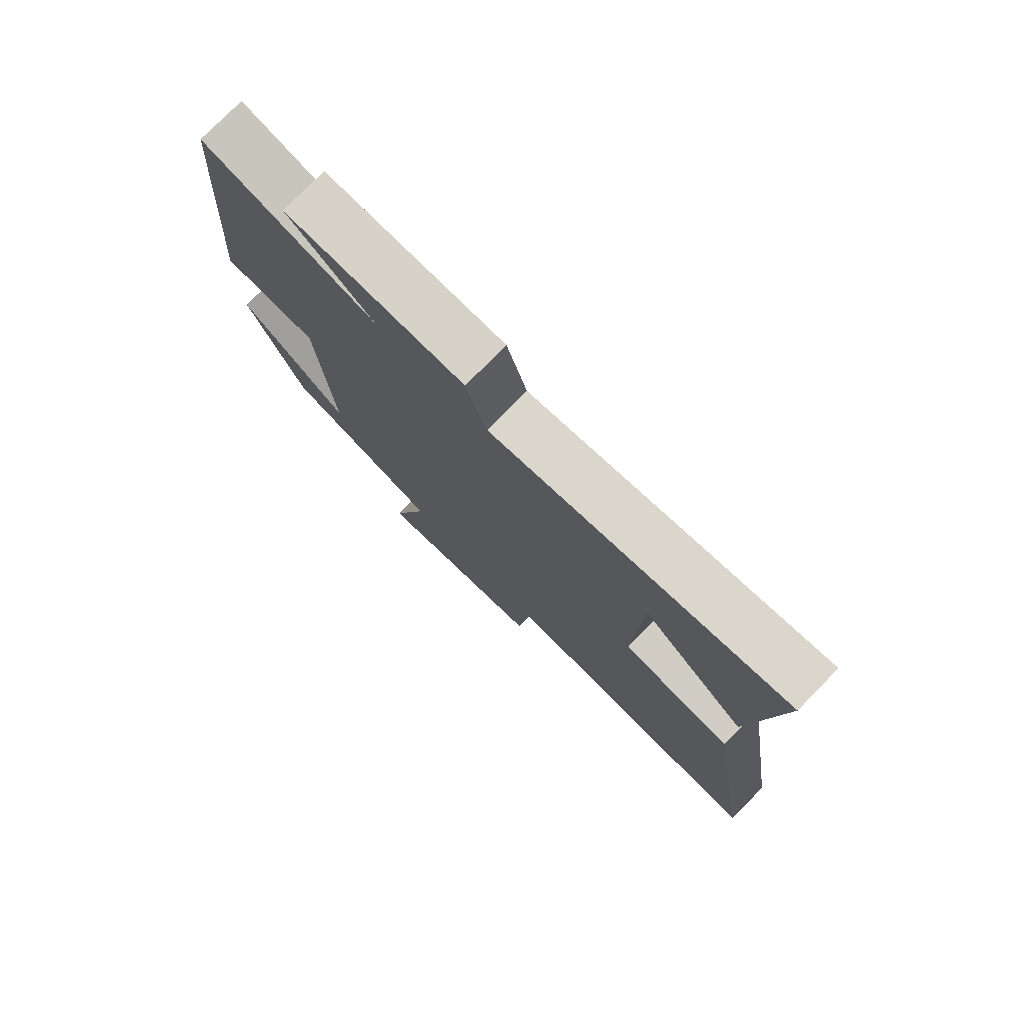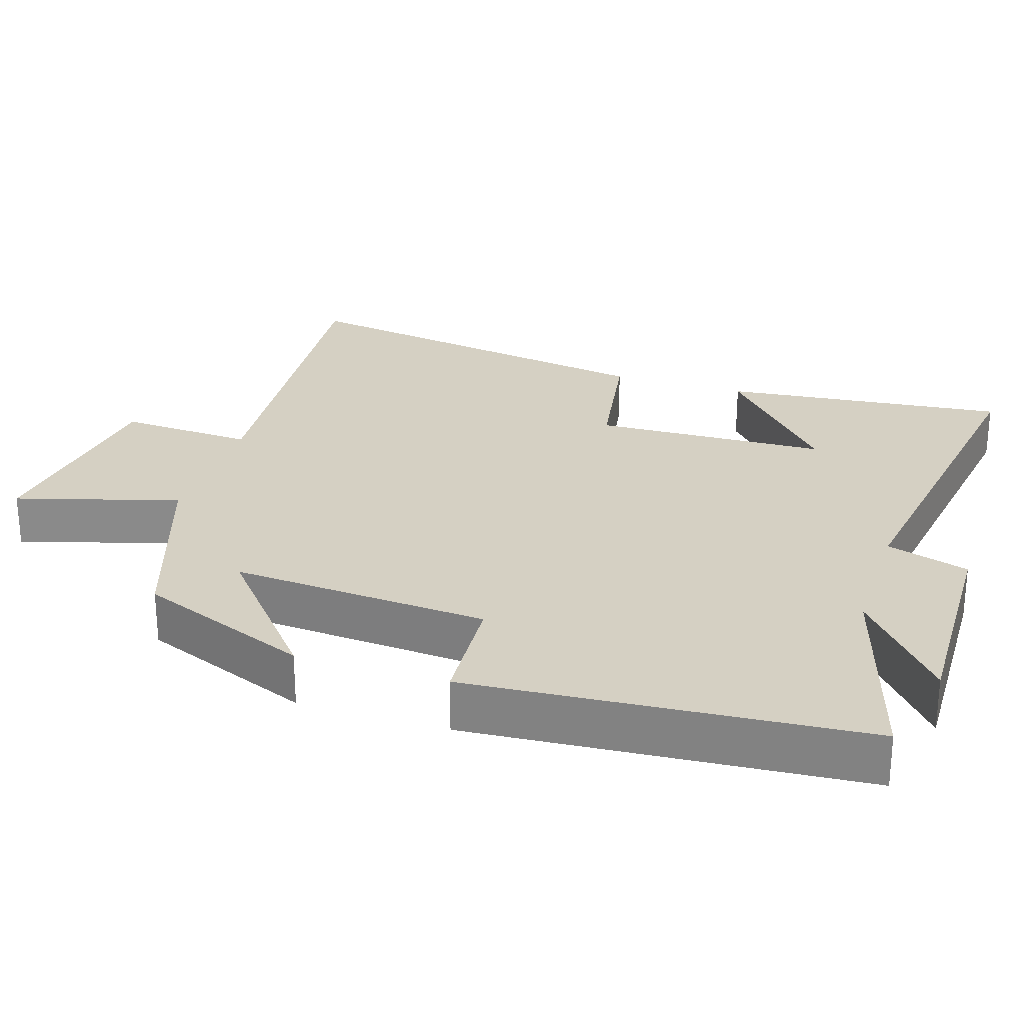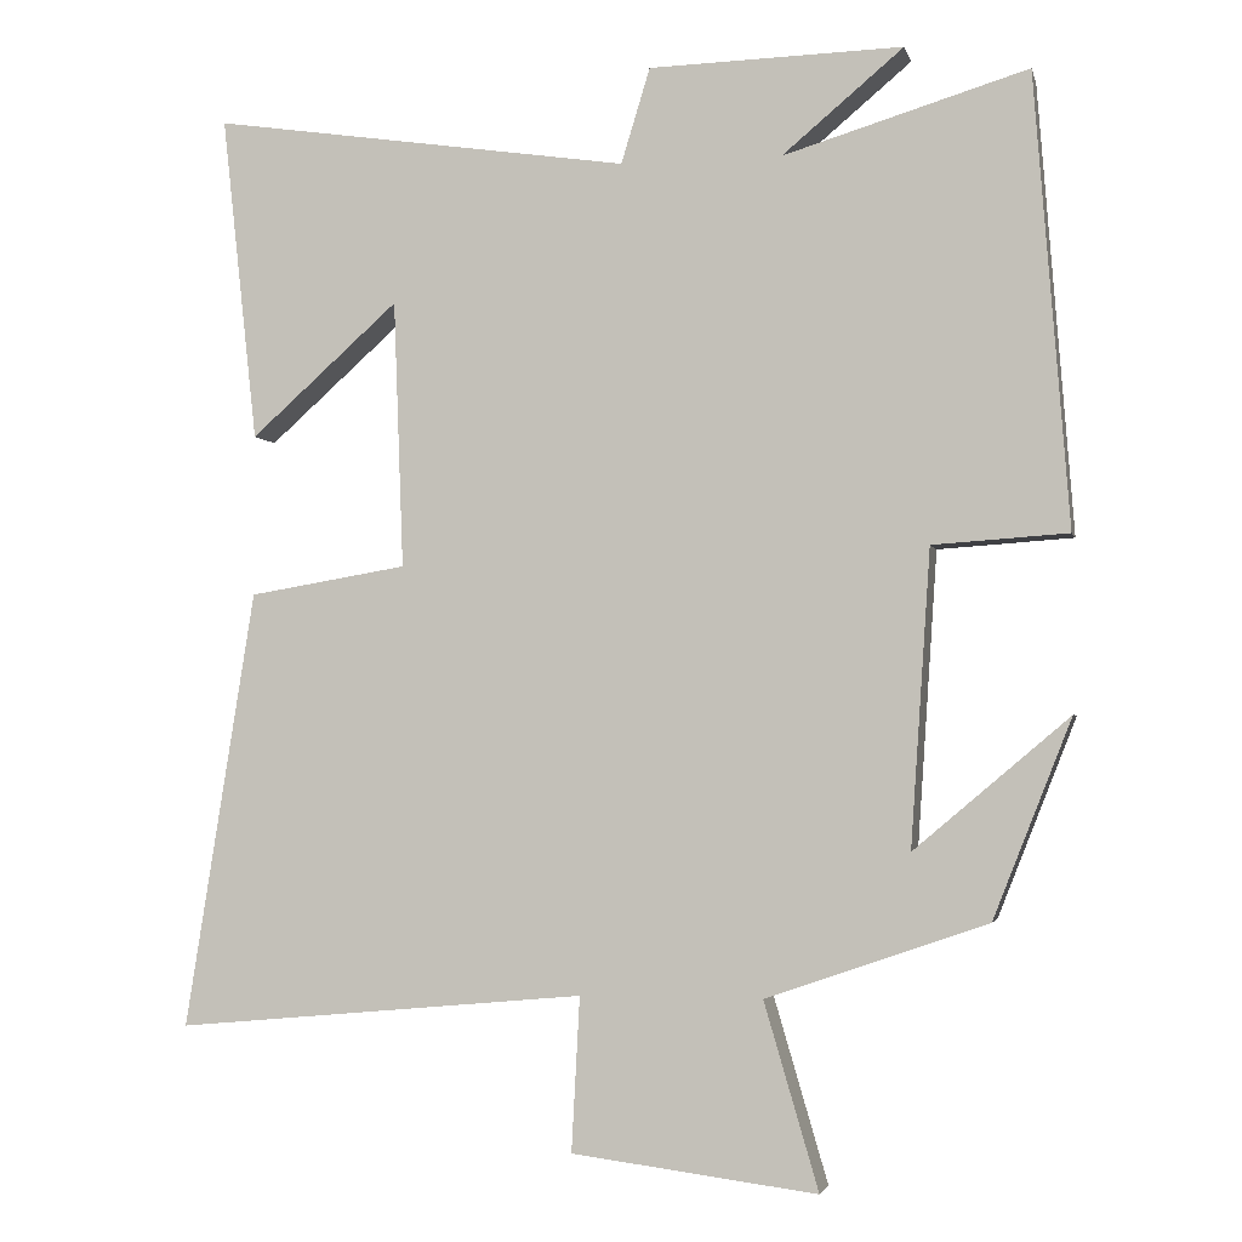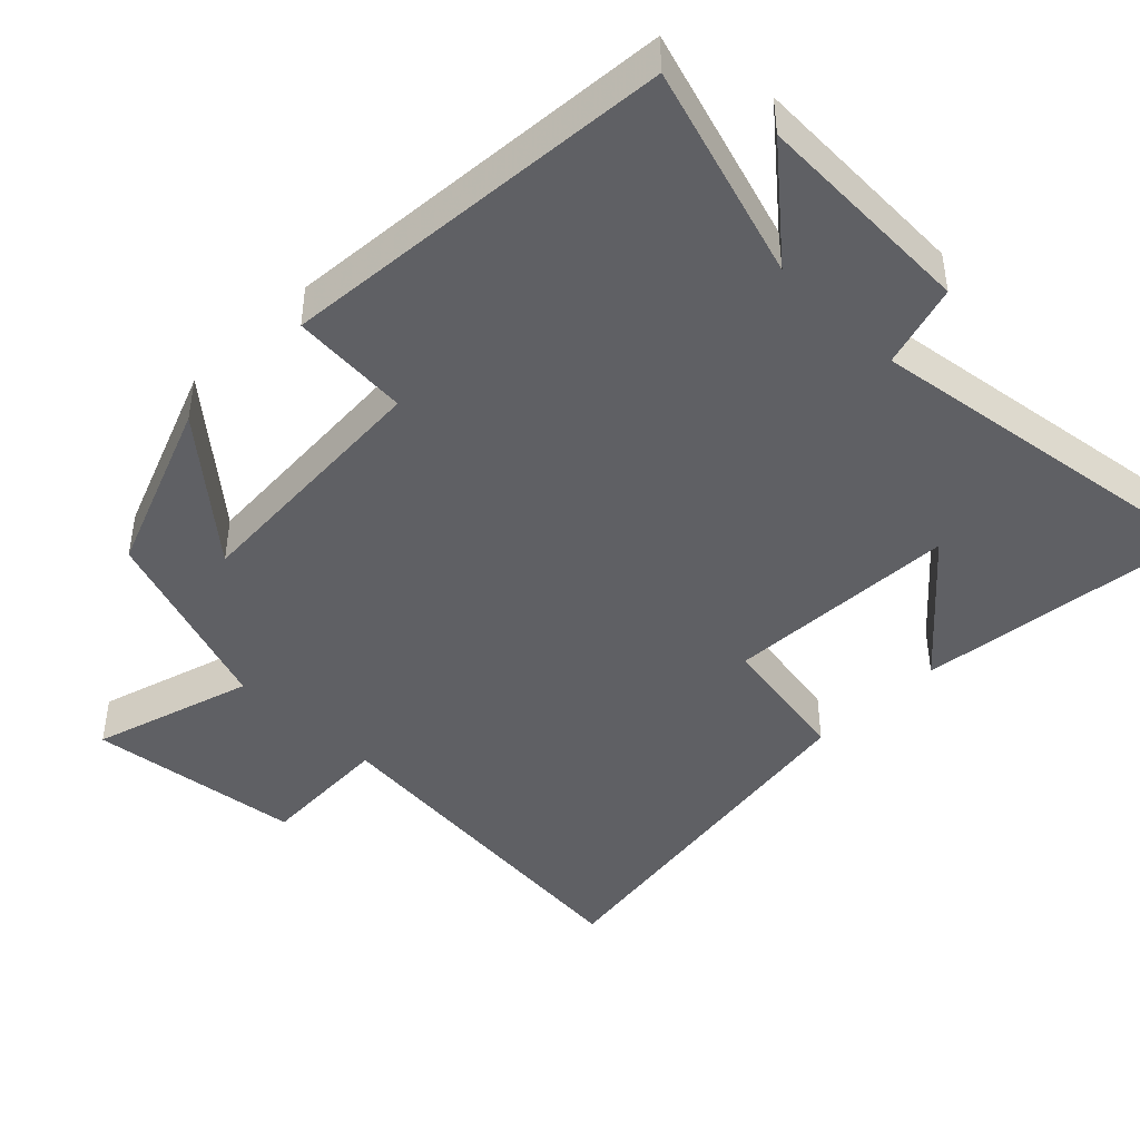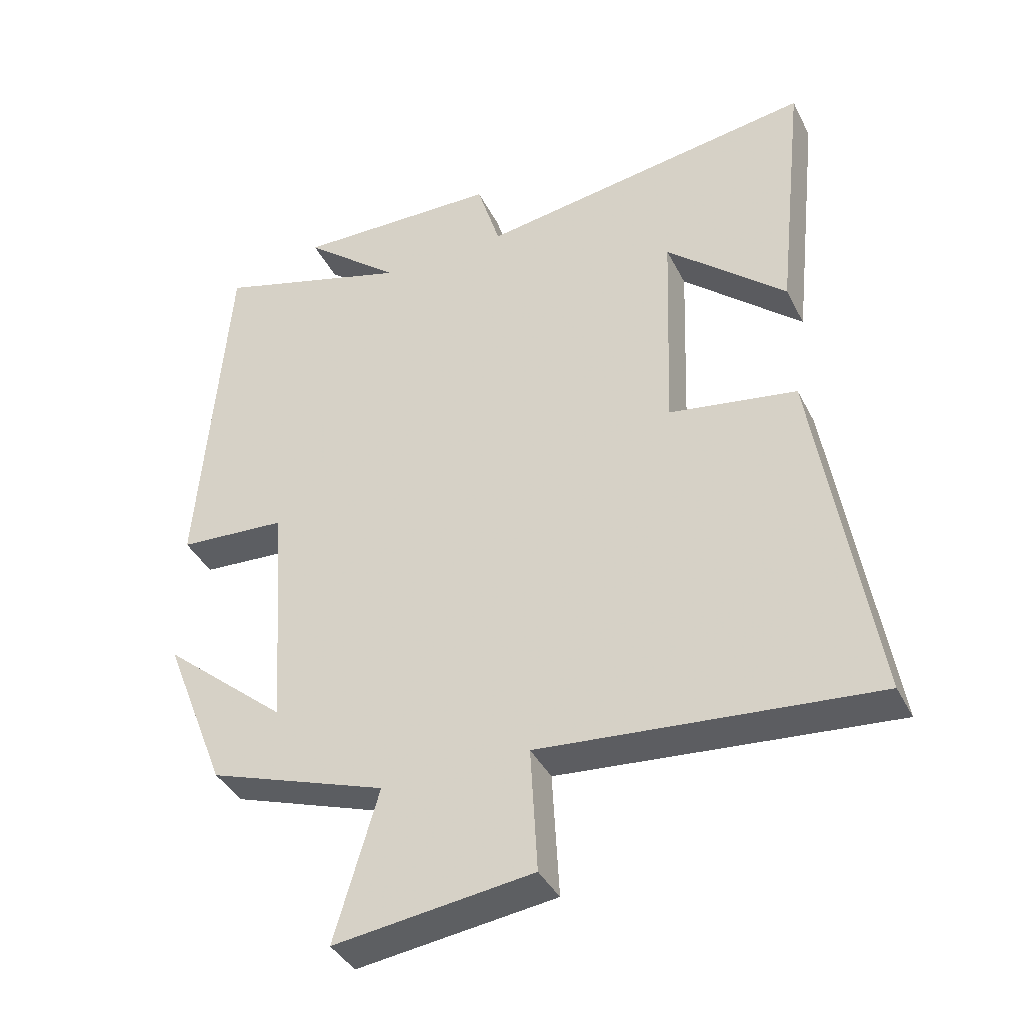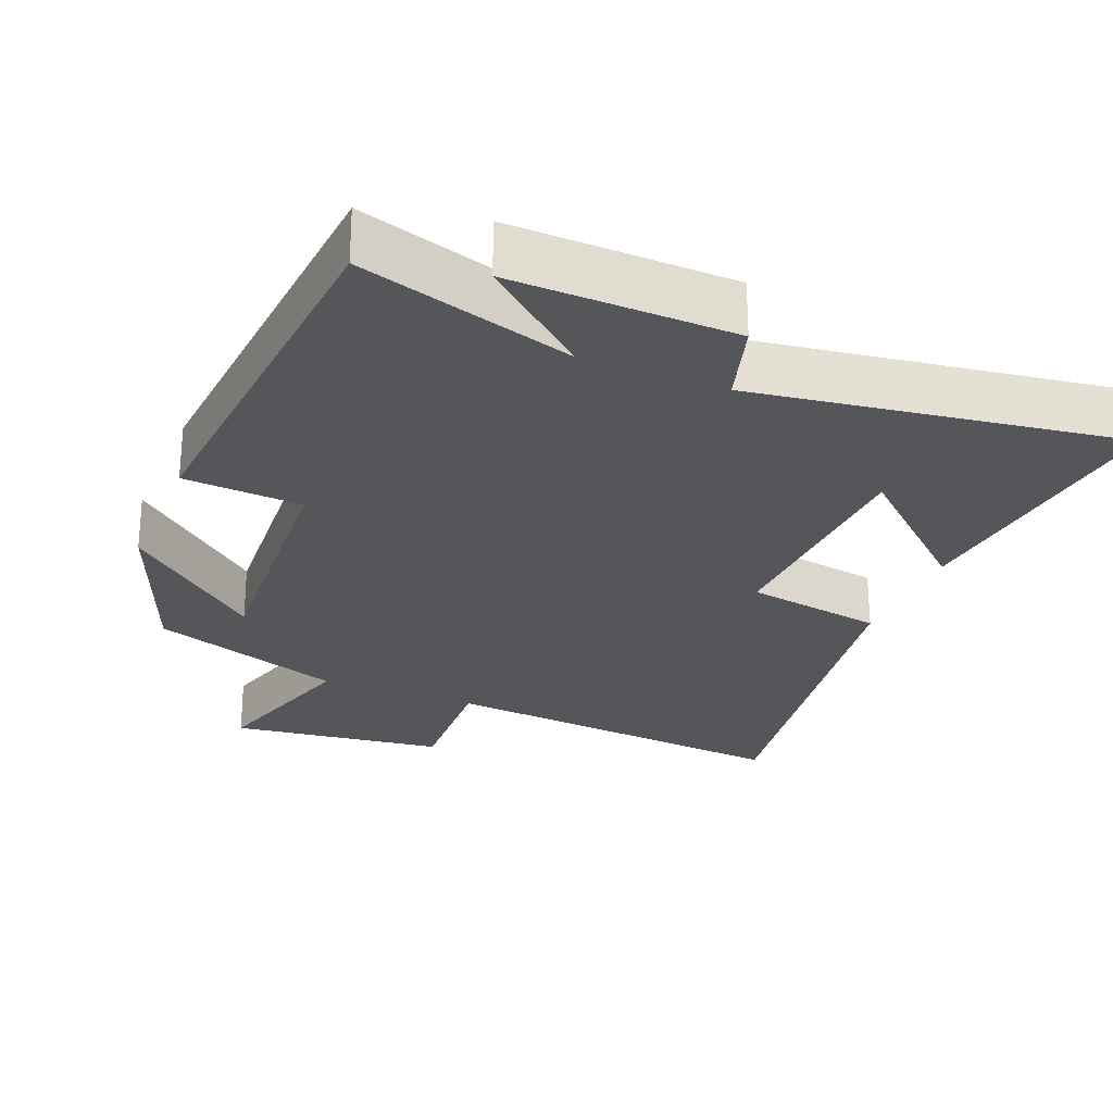
<metadata>
{"format":"obj","ext":"obj","renderer":"f3d","projection":"perspective","resolution":1024,"background":"white","views":[{"elev":77.5,"azim":44.5,"up":"+Z"},{"elev":26.4,"azim":-72.1,"up":"+Y"},{"elev":-2.9,"azim":-167.1,"up":"+Z"},{"elev":-44.1,"azim":-45.0,"up":"+Y"},{"elev":-39.3,"azim":24.8,"up":"+Z"},{"elev":-25.9,"azim":-22.4,"up":"+Y"}]}
</metadata>
<code>
v 0.543 0.07 0.576
v 0.5 0.07 0.181
v 0.32 0.07 0.341
v 0.308 0.07 0.017
v 0.5 0.07 -0.015
v 0.585 0.07 -0.546
v 0.085 0.07 -0.5
v 0.095 0.07 -0.687
v -0.203 0.07 -0.725
v -0.137 0.07 -0.5
v -0.405 0.07 -0.407
v -0.5 0.07 -0.167
v -0.312 0.07 -0.326
v -0.336 0.07 0.032
v -0.5 0.07 0.043
v -0.458 0.07 0.589
v -0.162 0.07 0.5
v -0.309 0.07 0.623
v -0.001 0.07 0.615
v 0.034 0.07 0.5
v 0.543 0 0.576
v 0.5 0 0.181
v 0.32 0 0.341
v 0.308 0 0.017
v 0.5 0 -0.015
v 0.585 0 -0.546
v 0.085 0 -0.5
v 0.095 0 -0.687
v -0.203 0 -0.725
v -0.137 0 -0.5
v -0.405 0 -0.407
v -0.5 0 -0.167
v -0.312 0 -0.326
v -0.336 0 0.032
v -0.5 0 0.043
v -0.458 0 0.589
v -0.162 0 0.5
v -0.309 0 0.623
v -0.001 0 0.615
v 0.034 0 0.5
f 17 18 19 20
f 14 15 16 17
f 13 14 17 20
f 10 11 12 13
f 10 13 20
f 7 8 9 10
f 7 10 20
f 4 5 6 7
f 3 4 7 20
f 1 2 3
f 1 3 20
f 40 39 38 37
f 37 36 35 34
f 40 37 34 33
f 33 32 31 30
f 40 33 30
f 30 29 28 27
f 40 30 27
f 27 26 25 24
f 40 27 24 23
f 23 22 21
f 40 23 21
f 1 21 22 2
f 2 22 23 3
f 3 23 24 4
f 4 24 25 5
f 5 25 26 6
f 6 26 27 7
f 7 27 28 8
f 8 28 29 9
f 9 29 30 10
f 10 30 31 11
f 11 31 32 12
f 12 32 33 13
f 13 33 34 14
f 14 34 35 15
f 15 35 36 16
f 16 36 37 17
f 17 37 38 18
f 18 38 39 19
f 19 39 40 20
f 20 40 21 1

</code>
